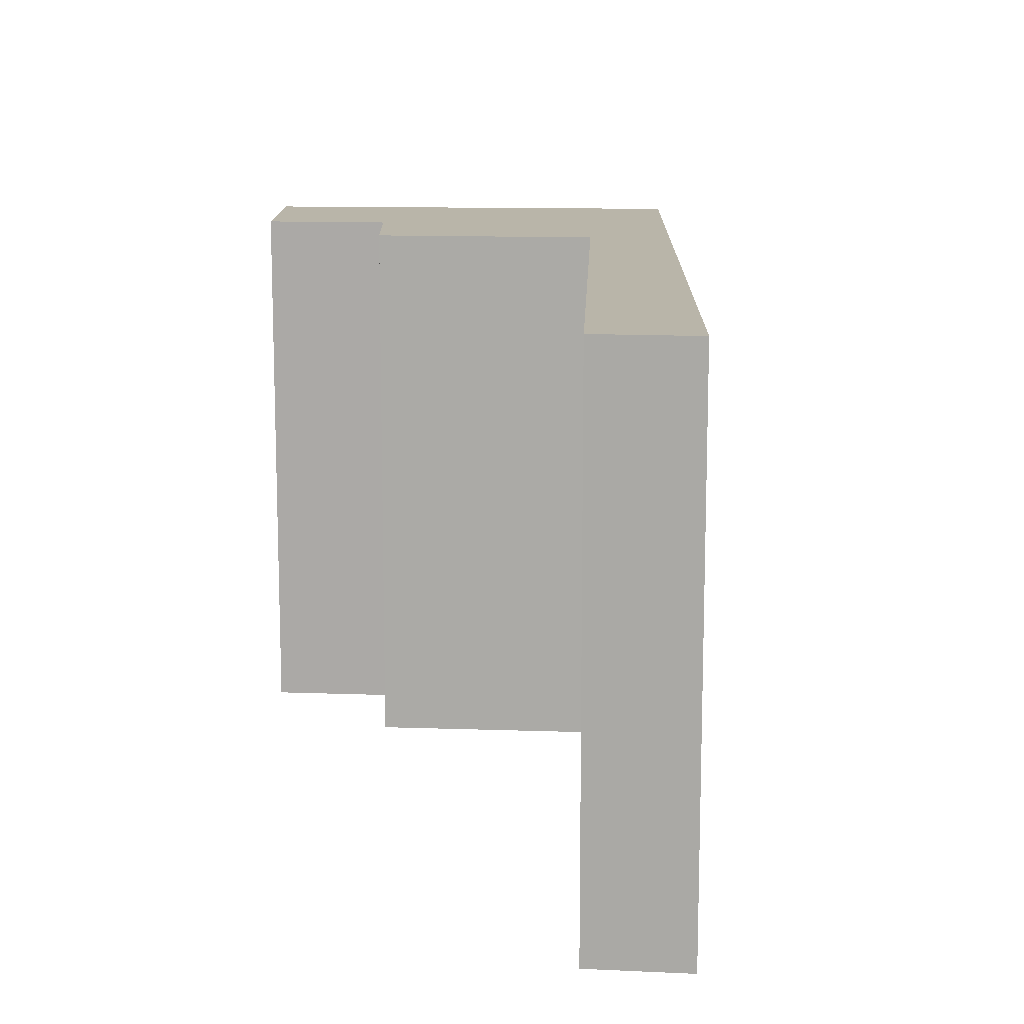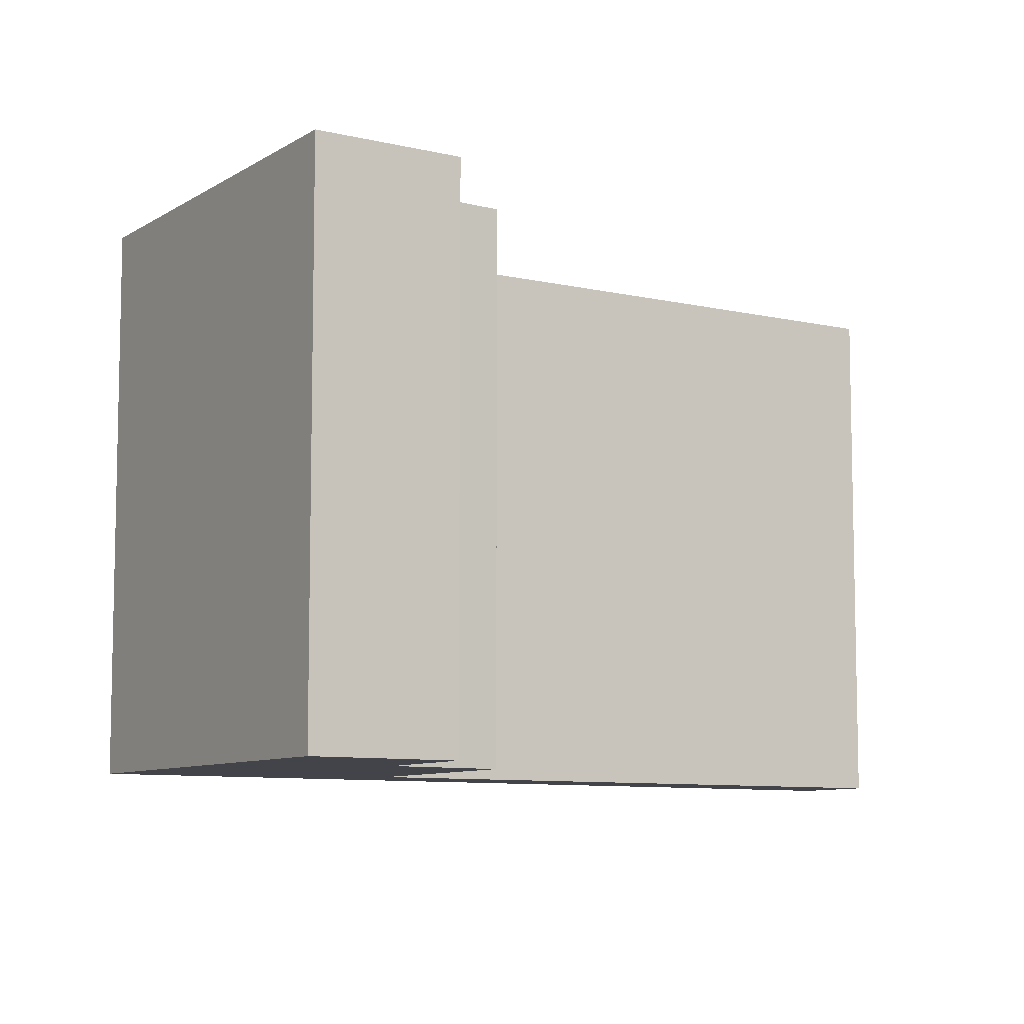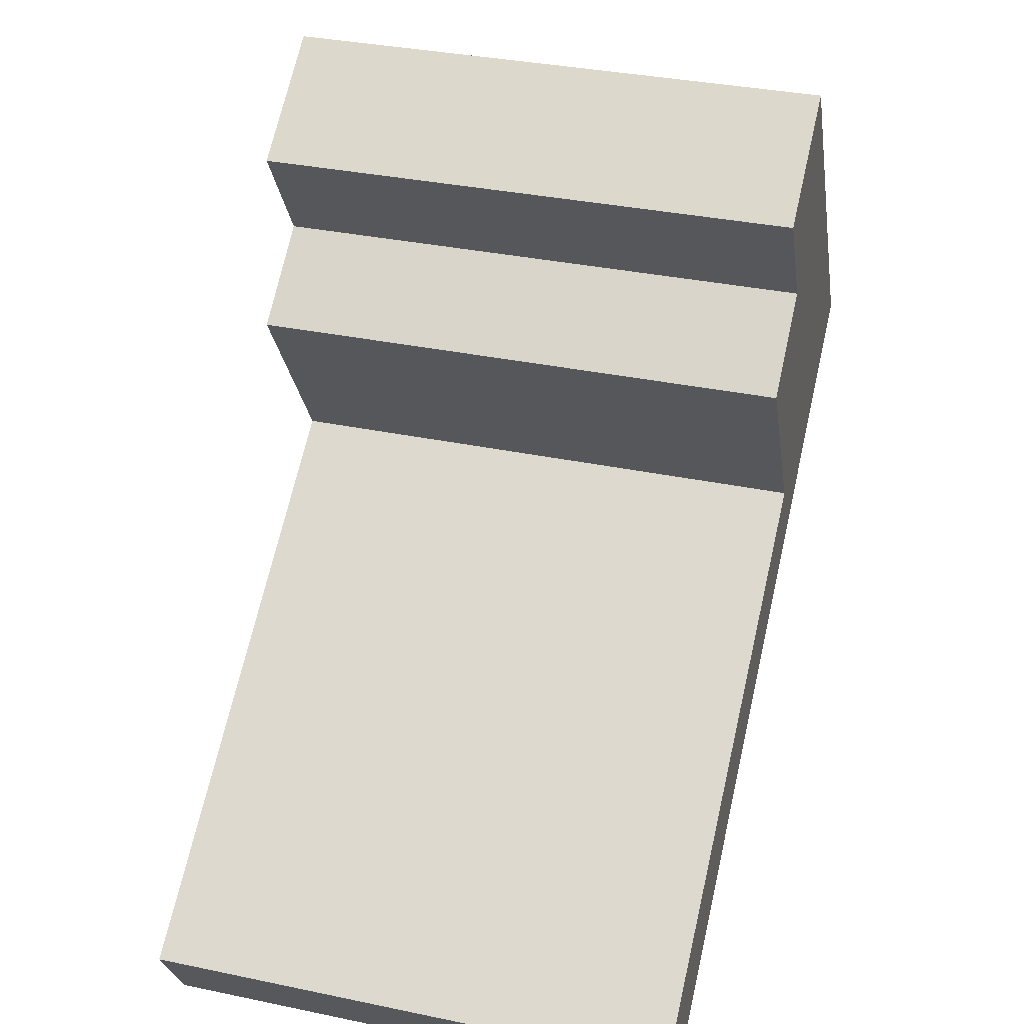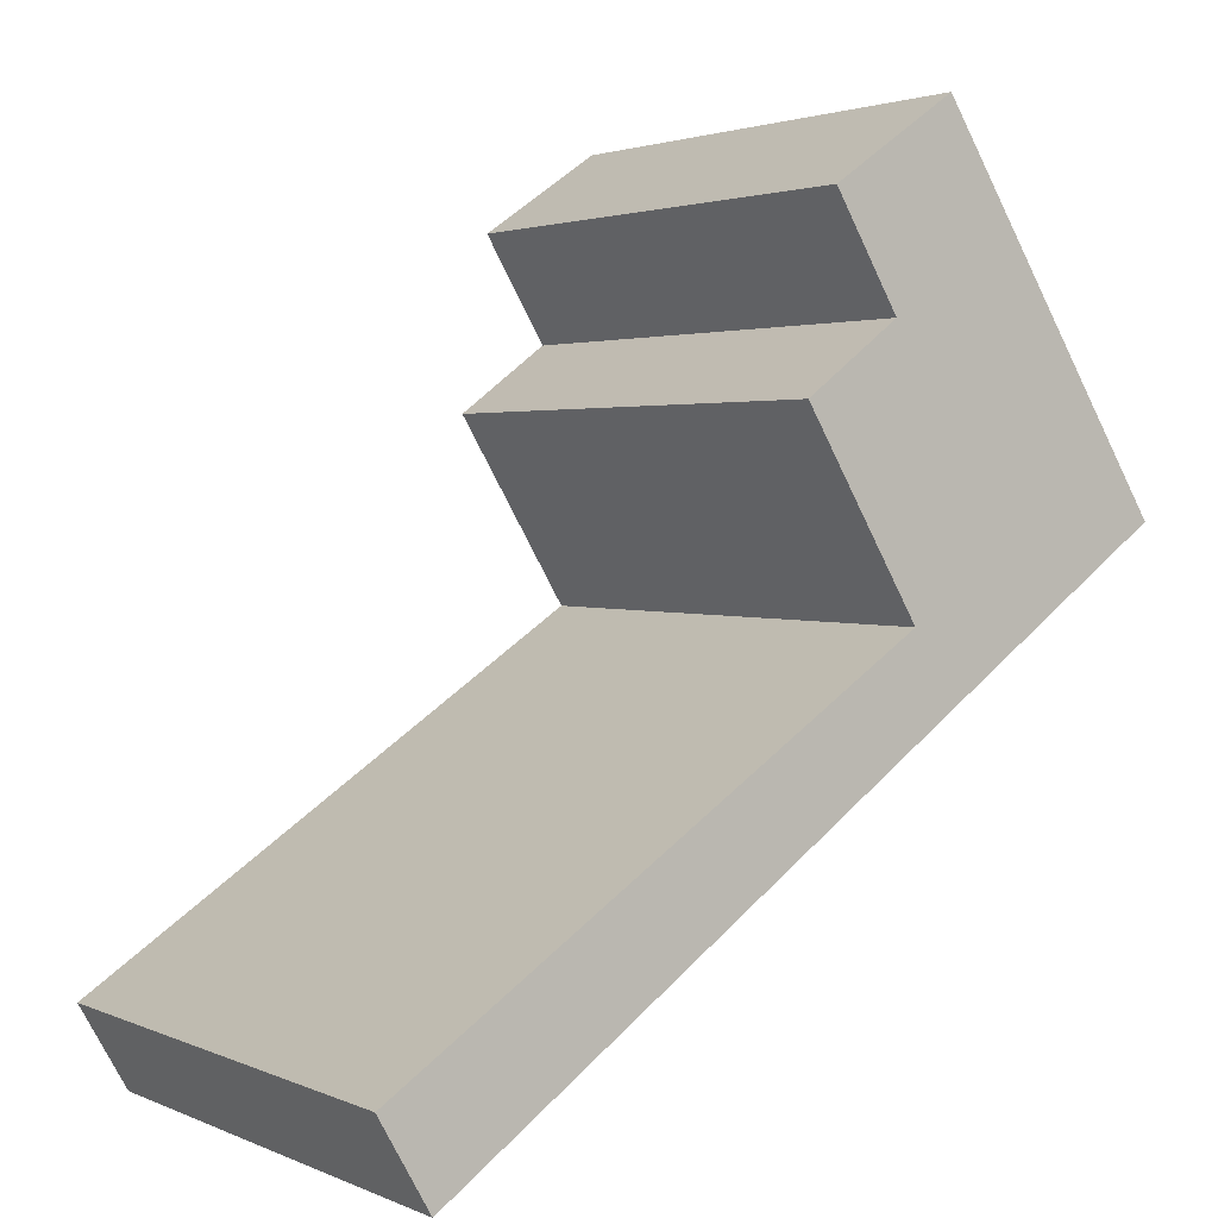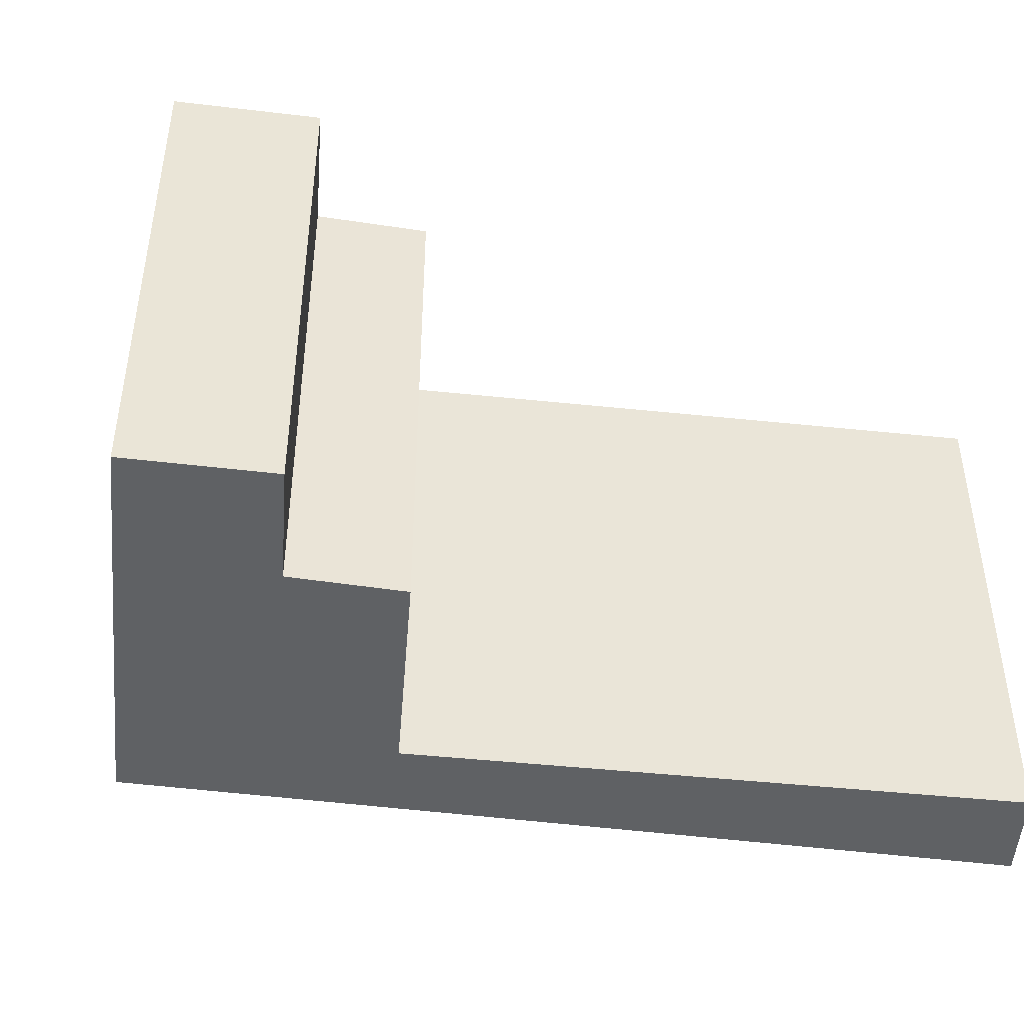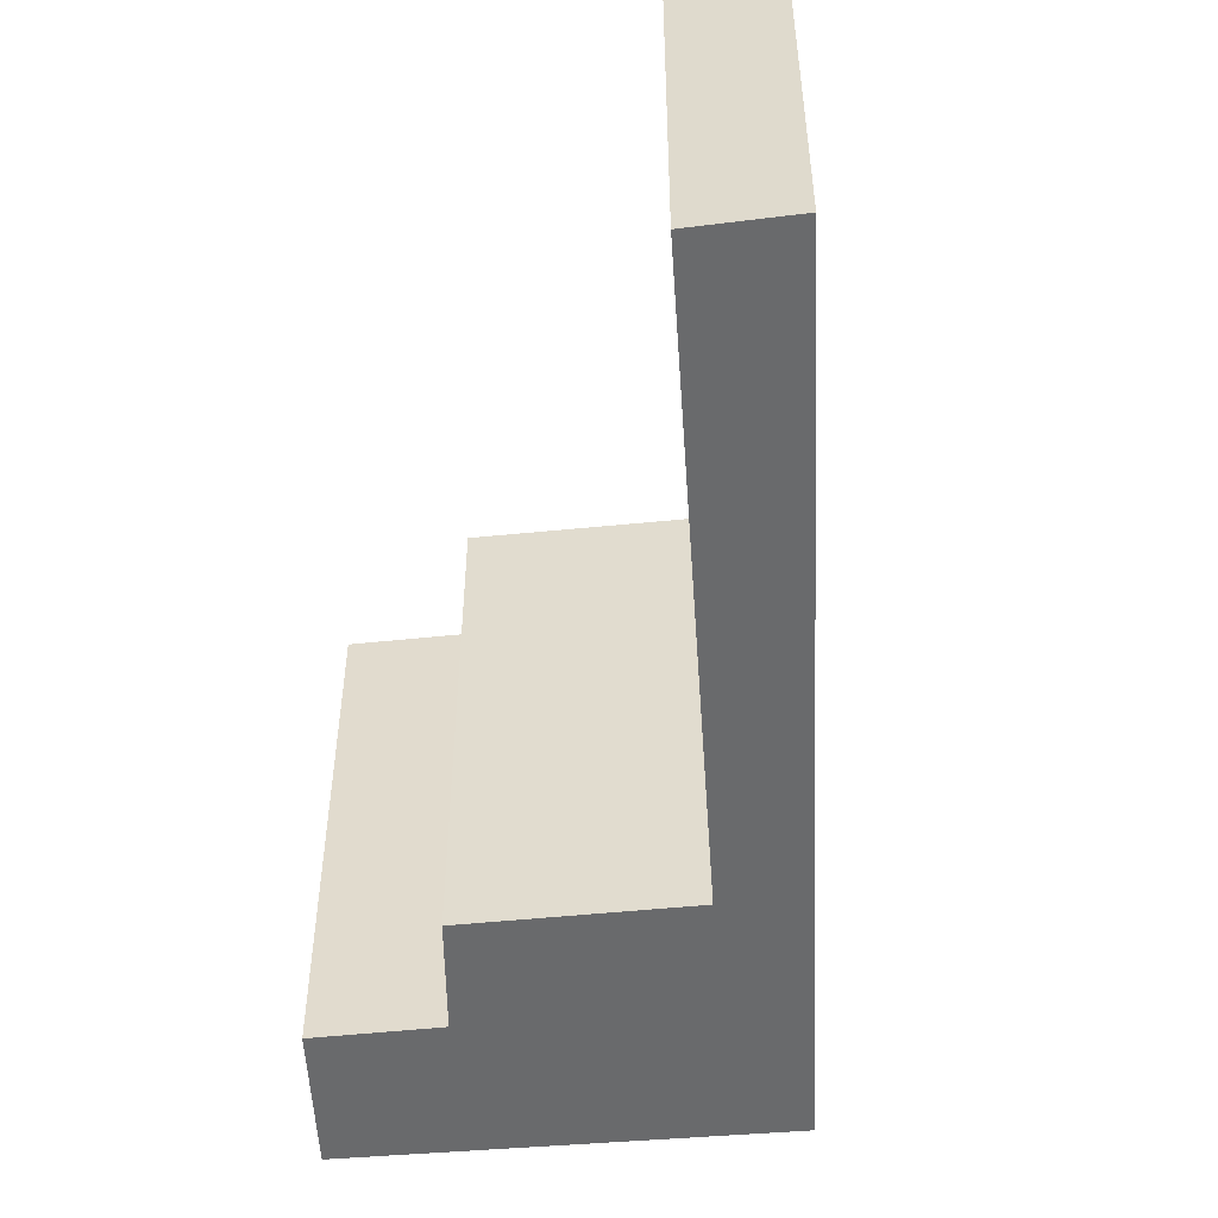
<metadata>
{"format":"obj","ext":"obj","renderer":"f3d","projection":"perspective","resolution":1024,"background":"white","views":[{"elev":13.4,"azim":125.8,"up":"+Y"},{"elev":-8.4,"azim":0.9,"up":"+Y"},{"elev":34.5,"azim":105.7,"up":"+Z"},{"elev":2.4,"azim":145.7,"up":"+Z"},{"elev":-46.7,"azim":26.7,"up":"+Y"},{"elev":-52.9,"azim":127.4,"up":"+Y"}]}
</metadata>
<code>
v  3.634 5.563 2.859
v  0 5.563 3.406e-16
v  2.37 5.563 3.727
v  2.974 5.563 1.761
v  3.93 5.563 1.052
v  2.747 5.563 -0.894
v  7.599 5.563 -5.329
v  8.105 5.563 -4.444
v  3.93 -6.442e-17 1.052
v  2.747 5.474e-17 -0.894
v  8.105 2.721e-16 -4.444
v  7.599 3.263e-16 -5.329
v  3.634 -1.751e-16 2.859
v  2.974 -1.078e-16 1.761
v  2.37 -2.282e-16 3.727
v  0 0 0
g defaultobject
f 1 2 3
f 2 1 4
f 2 4 5
f 2 5 6
f 2 6 7
f 7 6 8
f 9 6 5
f 6 9 10
f 11 7 8
f 7 11 12
f 13 4 1
f 4 13 14
f 10 8 6
f 8 10 11
f 15 1 3
f 1 15 13
f 14 5 4
f 5 14 9
f 12 2 7
f 2 12 16
f 16 3 2
f 3 16 15
f 12 11 16
f 10 16 11
f 9 16 10
f 14 16 9
f 15 16 14
f 13 15 14

</code>
